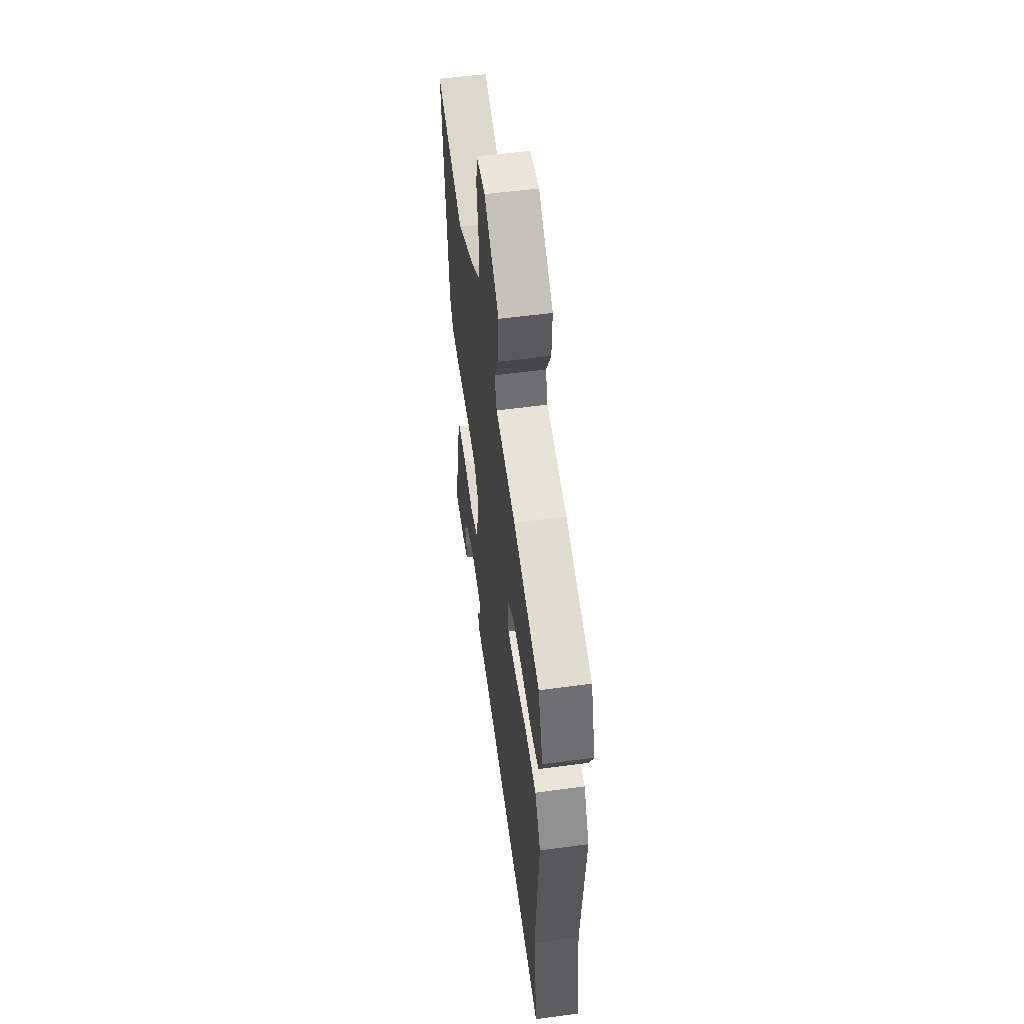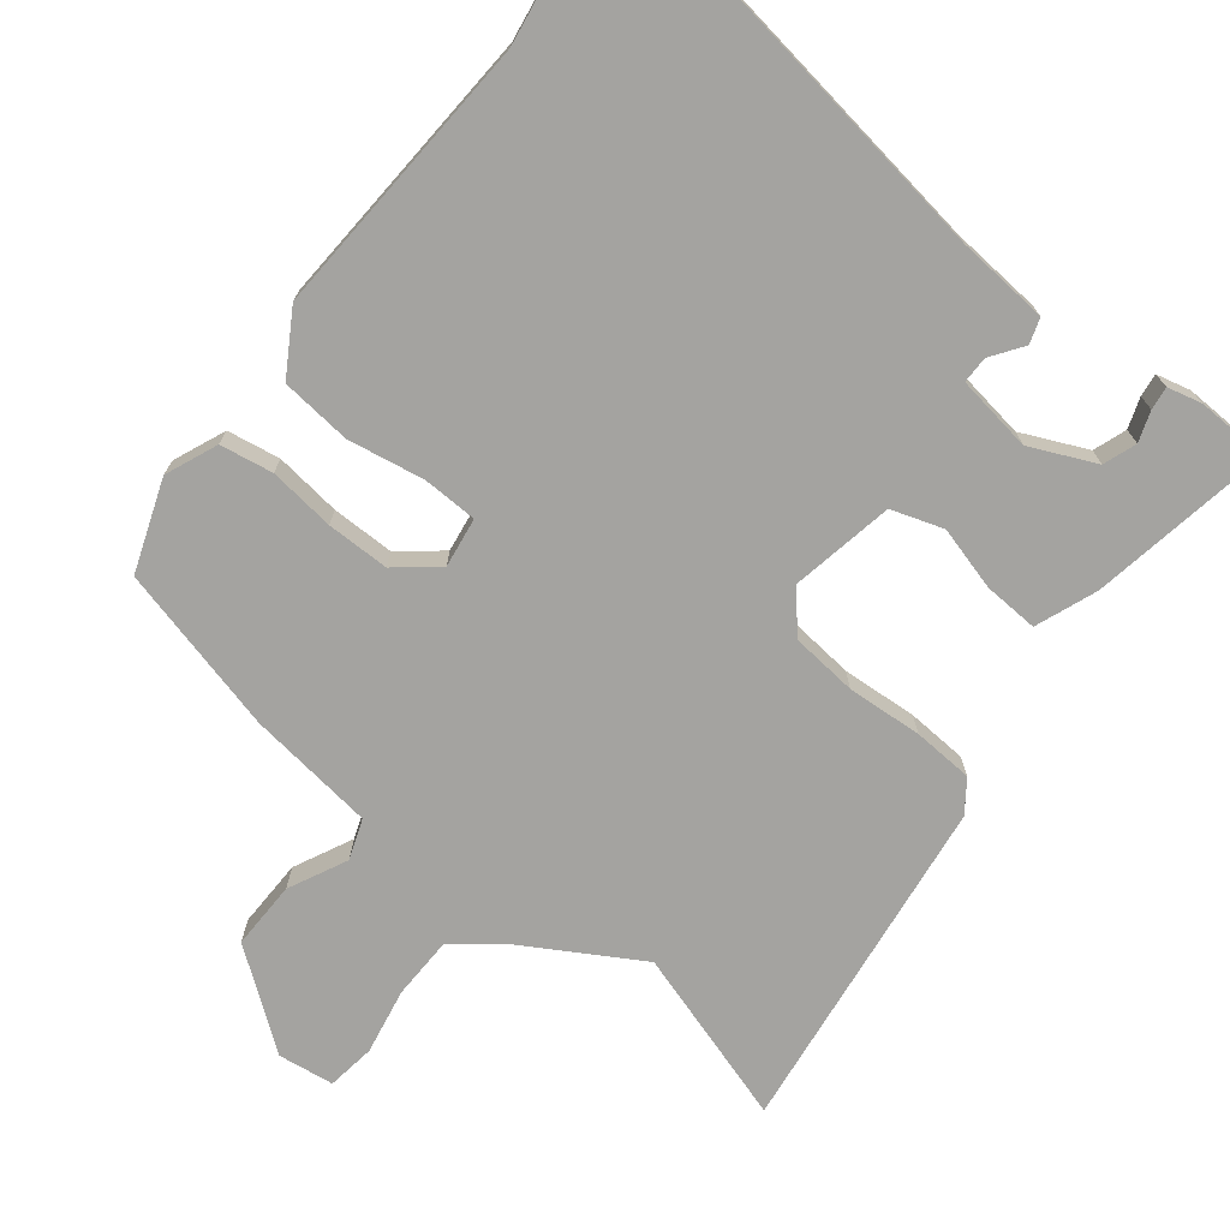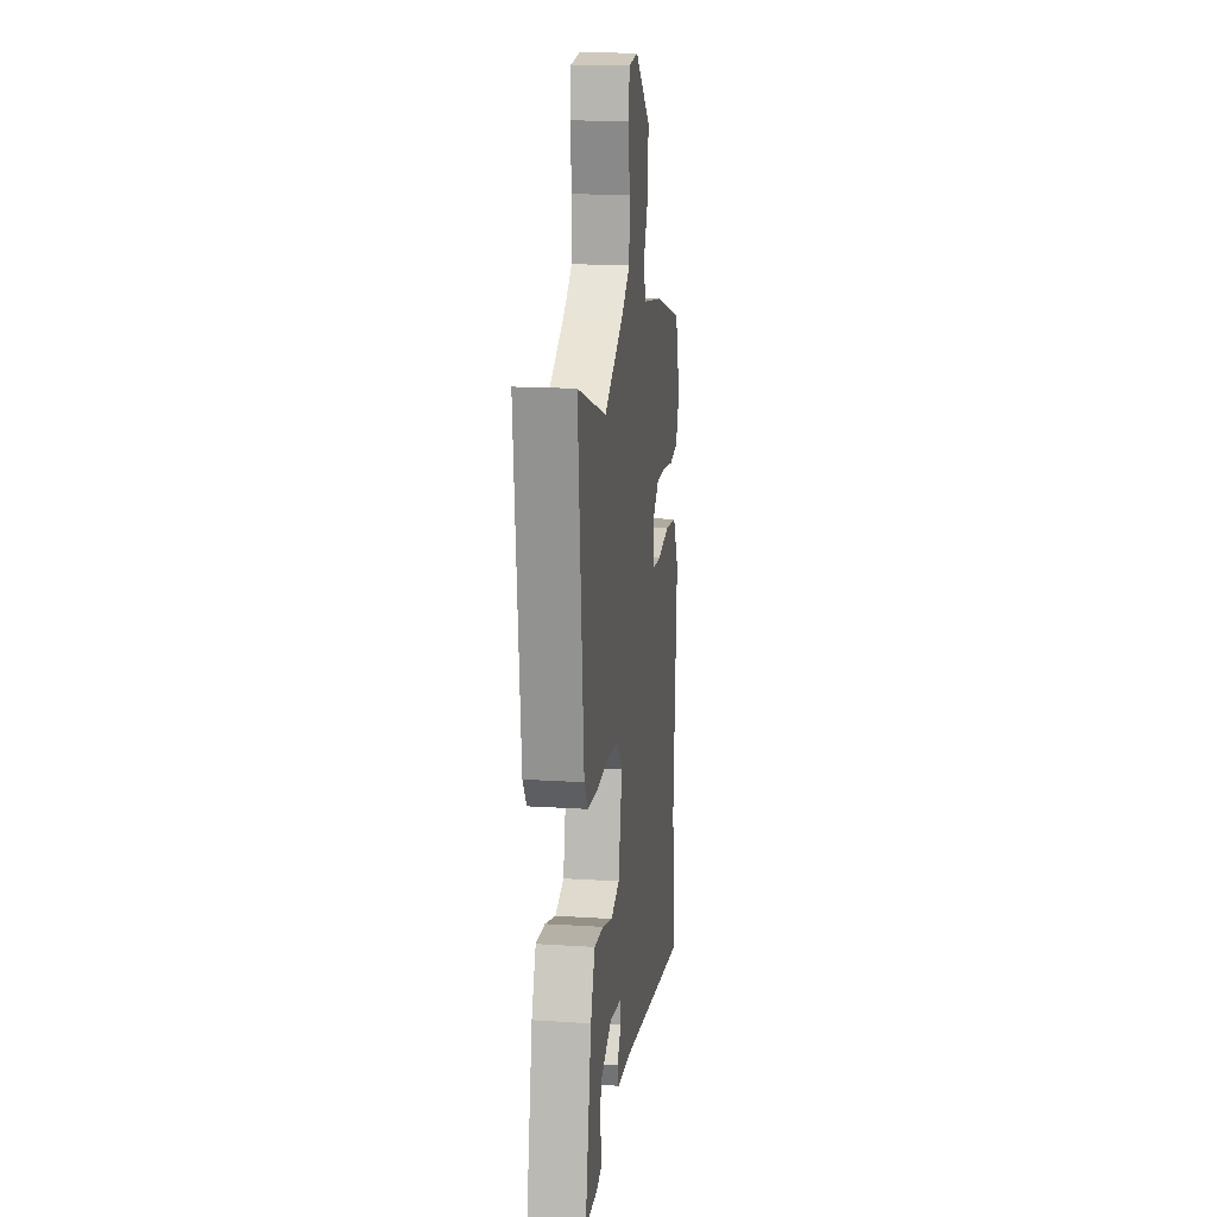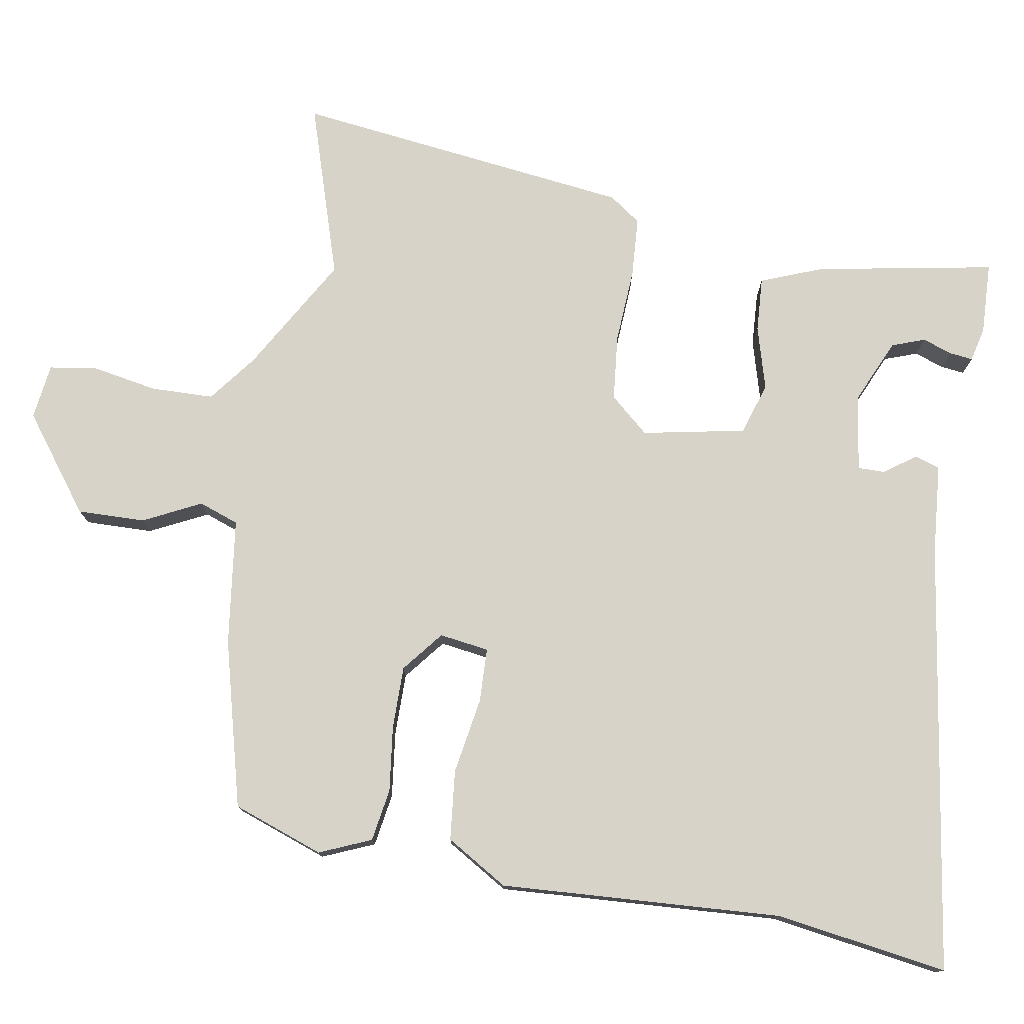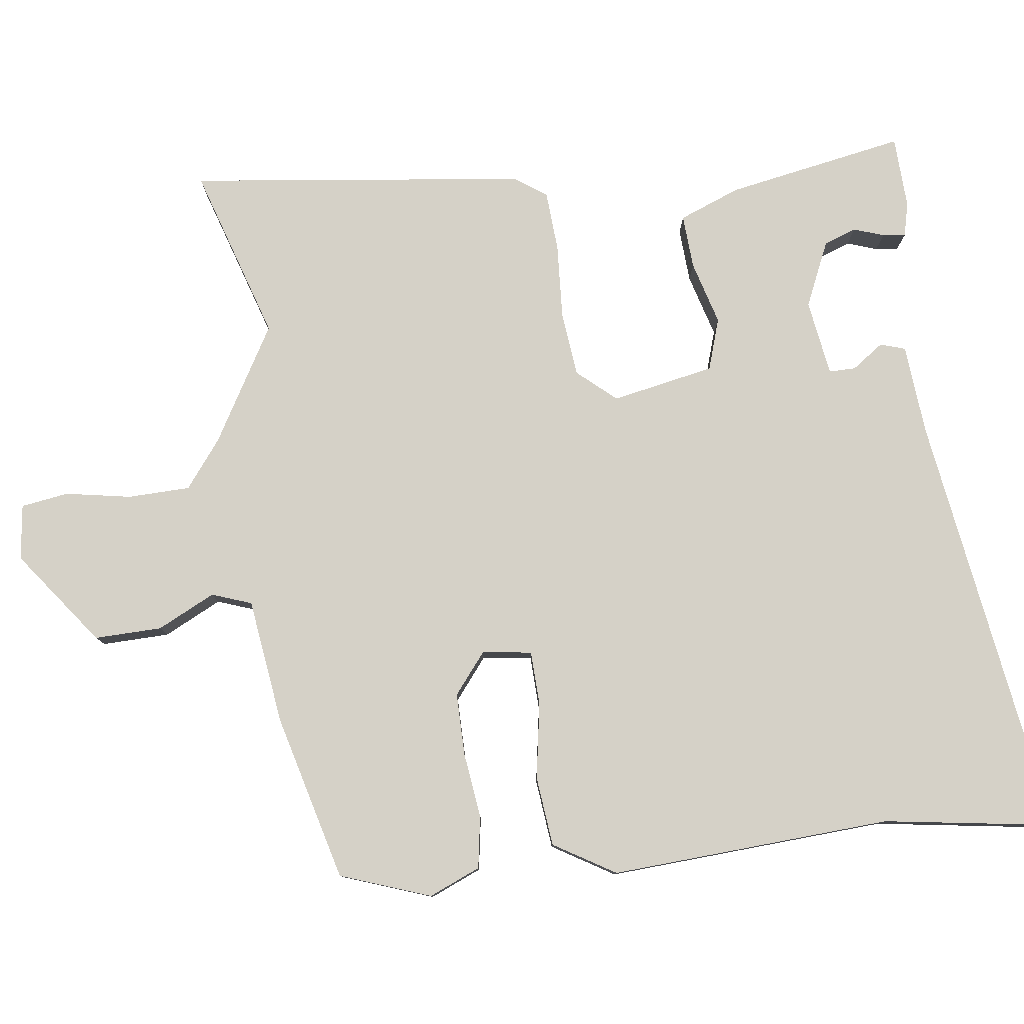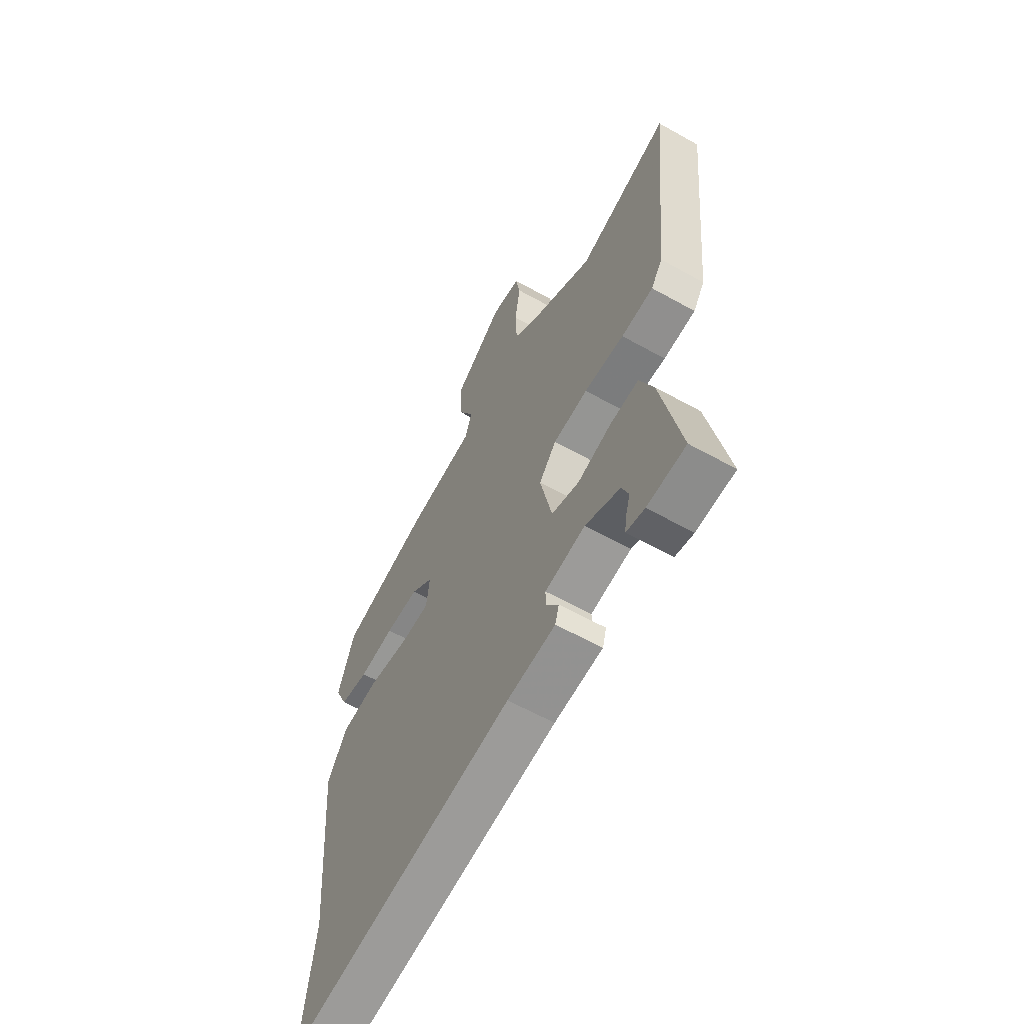
<metadata>
{"format":"obj","ext":"obj","renderer":"f3d","projection":"perspective","resolution":1024,"background":"white","views":[{"elev":54.6,"azim":81.9,"up":"+Z"},{"elev":-72.9,"azim":143.3,"up":"+Y"},{"elev":16.7,"azim":-82.7,"up":"+Z"},{"elev":77.1,"azim":100.9,"up":"+Y"},{"elev":79.7,"azim":83.9,"up":"+Y"},{"elev":-60.8,"azim":-119.7,"up":"+Z"}]}
</metadata>
<code>
v 0.481 0.07 -0.354
v 0.511 0.07 -0.586
v -0.065 0.07 -0.486
v -0.187 0.07 -0.473
v -0.197 0.07 -0.439
v -0.166 0.07 -0.397
v -0.165 0.07 -0.361
v -0.267 0.07 -0.343
v -0.355 0.07 -0.38
v -0.372 0.07 -0.424
v -0.359 0.07 -0.465
v -0.356 0.07 -0.496
v -0.402 0.07 -0.506
v -0.499 0.07 -0.5
v -0.45 0.07 -0.26
v -0.416 0.07 -0.178
v -0.343 0.07 -0.184
v -0.258 0.07 -0.21
v -0.188 0.07 -0.189
v -0.158 0.07 -0.051
v -0.202 0.07 0.002
v -0.29 0.07 0.013
v -0.391 0.07 0.009
v -0.472 0.07 0.016
v -0.501 0.07 0.059
v -0.547 0.07 0.516
v -0.315 0.07 0.437
v -0.158 0.07 0.524
v -0.093 0.07 0.572
v -0.089 0.07 0.656
v -0.103 0.07 0.745
v -0.092 0.07 0.809
v -0.017 0.07 0.817
v 0.108 0.07 0.719
v 0.104 0.07 0.628
v 0.064 0.07 0.551
v 0.082 0.07 0.497
v 0.252 0.07 0.471
v 0.475 0.07 0.408
v 0.516 0.07 0.285
v 0.485 0.07 0.216
v 0.414 0.07 0.206
v 0.326 0.07 0.219
v 0.242 0.07 0.221
v 0.186 0.07 0.178
v 0.194 0.07 0.111
v 0.267 0.07 0.107
v 0.37 0.07 0.122
v 0.464 0.07 0.11
v 0.512 0.07 0.026
v 0.481 0 -0.354
v 0.511 0 -0.586
v -0.065 0 -0.486
v -0.187 0 -0.473
v -0.197 0 -0.439
v -0.166 0 -0.397
v -0.165 0 -0.361
v -0.267 0 -0.343
v -0.355 0 -0.38
v -0.372 0 -0.424
v -0.359 0 -0.465
v -0.356 0 -0.496
v -0.402 0 -0.506
v -0.499 0 -0.5
v -0.45 0 -0.26
v -0.416 0 -0.178
v -0.343 0 -0.184
v -0.258 0 -0.21
v -0.188 0 -0.189
v -0.158 0 -0.051
v -0.202 0 0.002
v -0.29 0 0.013
v -0.391 0 0.009
v -0.472 0 0.016
v -0.501 0 0.059
v -0.547 0 0.516
v -0.315 0 0.437
v -0.158 0 0.524
v -0.093 0 0.572
v -0.089 0 0.656
v -0.103 0 0.745
v -0.092 0 0.809
v -0.017 0 0.817
v 0.108 0 0.719
v 0.104 0 0.628
v 0.064 0 0.551
v 0.082 0 0.497
v 0.252 0 0.471
v 0.475 0 0.408
v 0.516 0 0.285
v 0.485 0 0.216
v 0.414 0 0.206
v 0.326 0 0.219
v 0.242 0 0.221
v 0.186 0 0.178
v 0.194 0 0.111
v 0.267 0 0.107
v 0.37 0 0.122
v 0.464 0 0.11
v 0.512 0 0.026
f 47 48 49 50
f 46 47 50 1
f 40 41 42 43
f 40 43 44
f 37 38 39 40
f 37 40 44
f 33 34 35 36
f 31 32 33 36
f 30 31 36 37
f 29 30 37 44
f 24 25 26 27
f 22 23 24 27
f 21 22 27 28
f 20 21 28 29
f 15 16 17 18
f 14 15 18
f 14 18 19
f 10 11 12 13
f 10 13 14
f 9 10 14
f 3 4 5 6
f 3 6 7
f 46 1 2 3
f 45 46 3 7
f 20 29 44 45
f 19 20 45 7
f 9 14 19
f 8 9 19
f 7 8 19
f 100 99 98 97
f 51 100 97 96
f 93 92 91 90
f 94 93 90
f 90 89 88 87
f 94 90 87
f 86 85 84 83
f 86 83 82 81
f 87 86 81 80
f 94 87 80 79
f 77 76 75 74
f 77 74 73 72
f 78 77 72 71
f 79 78 71 70
f 68 67 66 65
f 68 65 64
f 69 68 64
f 63 62 61 60
f 64 63 60
f 64 60 59
f 56 55 54 53
f 57 56 53
f 53 52 51 96
f 57 53 96 95
f 95 94 79 70
f 57 95 70 69
f 69 64 59
f 69 59 58
f 69 58 57
f 1 51 52 2
f 2 52 53 3
f 3 53 54 4
f 4 54 55 5
f 5 55 56 6
f 6 56 57 7
f 7 57 58 8
f 8 58 59 9
f 9 59 60 10
f 10 60 61 11
f 11 61 62 12
f 12 62 63 13
f 13 63 64 14
f 14 64 65 15
f 15 65 66 16
f 16 66 67 17
f 17 67 68 18
f 18 68 69 19
f 19 69 70 20
f 20 70 71 21
f 21 71 72 22
f 22 72 73 23
f 23 73 74 24
f 24 74 75 25
f 25 75 76 26
f 26 76 77 27
f 27 77 78 28
f 28 78 79 29
f 29 79 80 30
f 30 80 81 31
f 31 81 82 32
f 32 82 83 33
f 33 83 84 34
f 34 84 85 35
f 35 85 86 36
f 36 86 87 37
f 37 87 88 38
f 38 88 89 39
f 39 89 90 40
f 40 90 91 41
f 41 91 92 42
f 42 92 93 43
f 43 93 94 44
f 44 94 95 45
f 45 95 96 46
f 46 96 97 47
f 47 97 98 48
f 48 98 99 49
f 49 99 100 50
f 50 100 51 1

</code>
